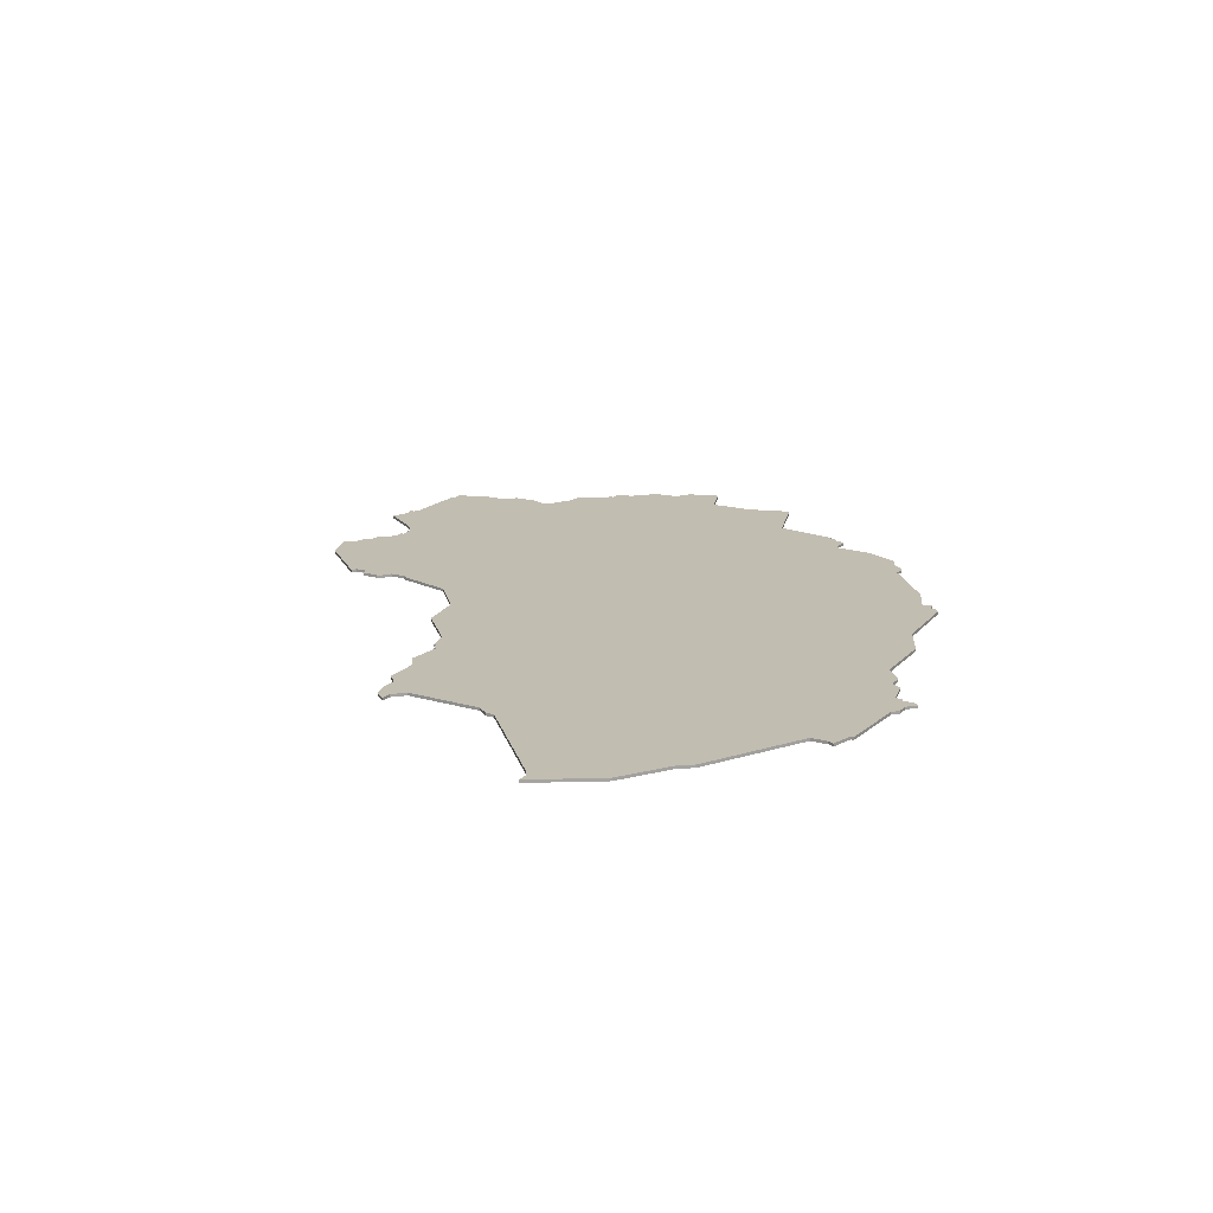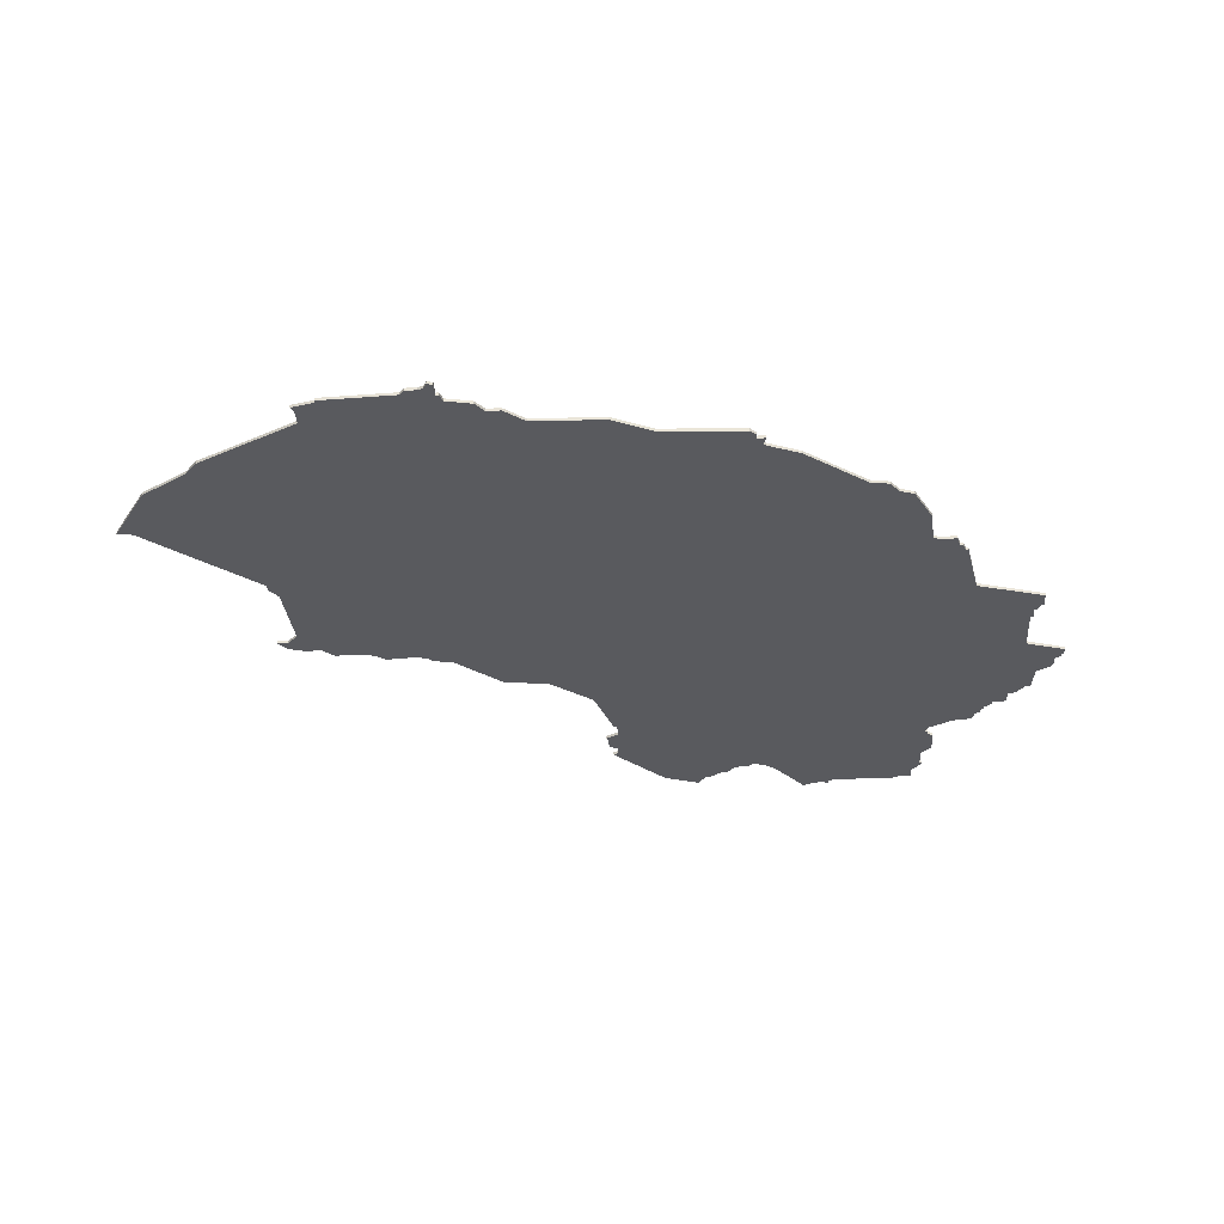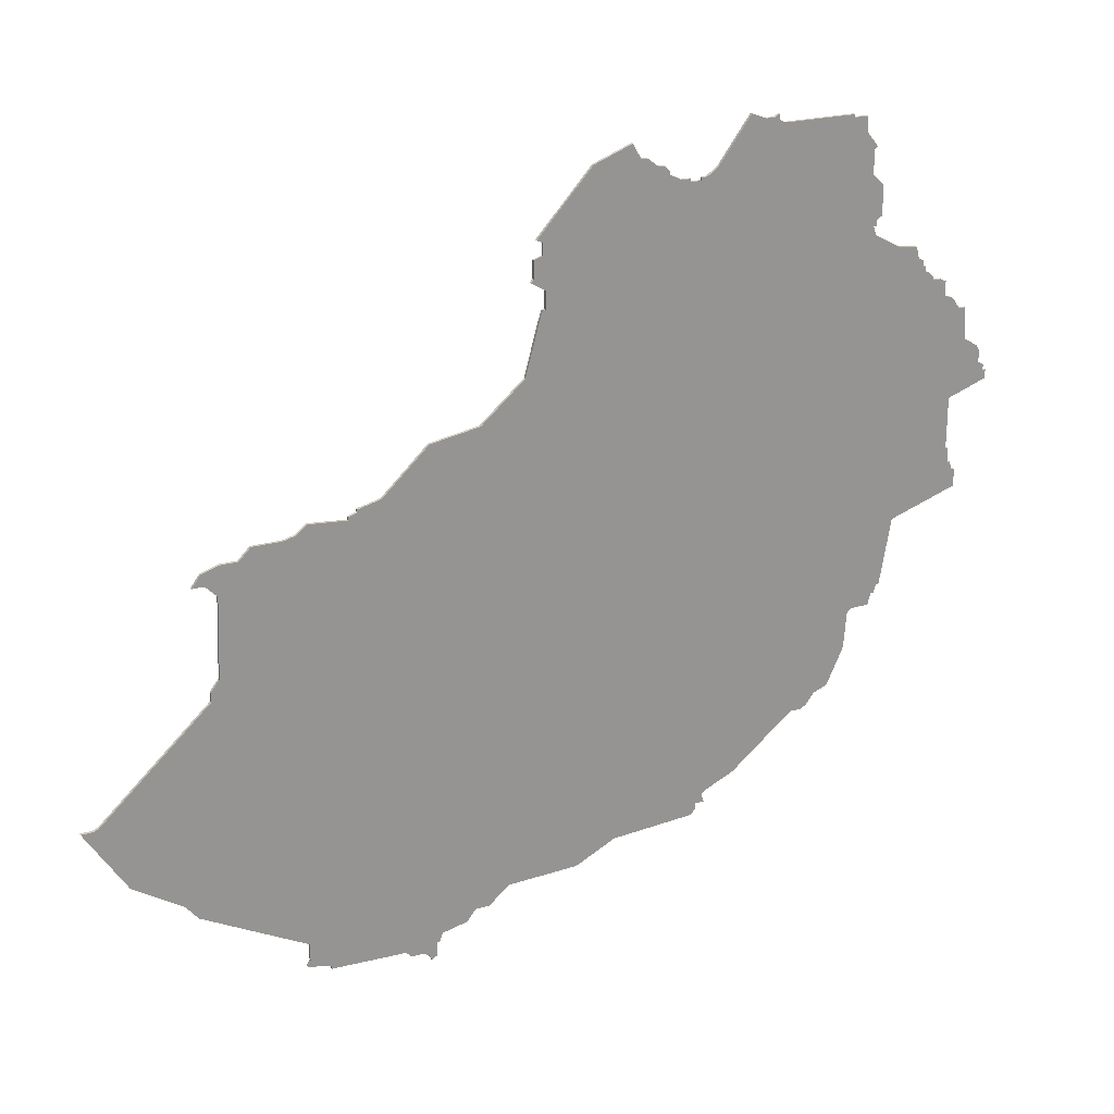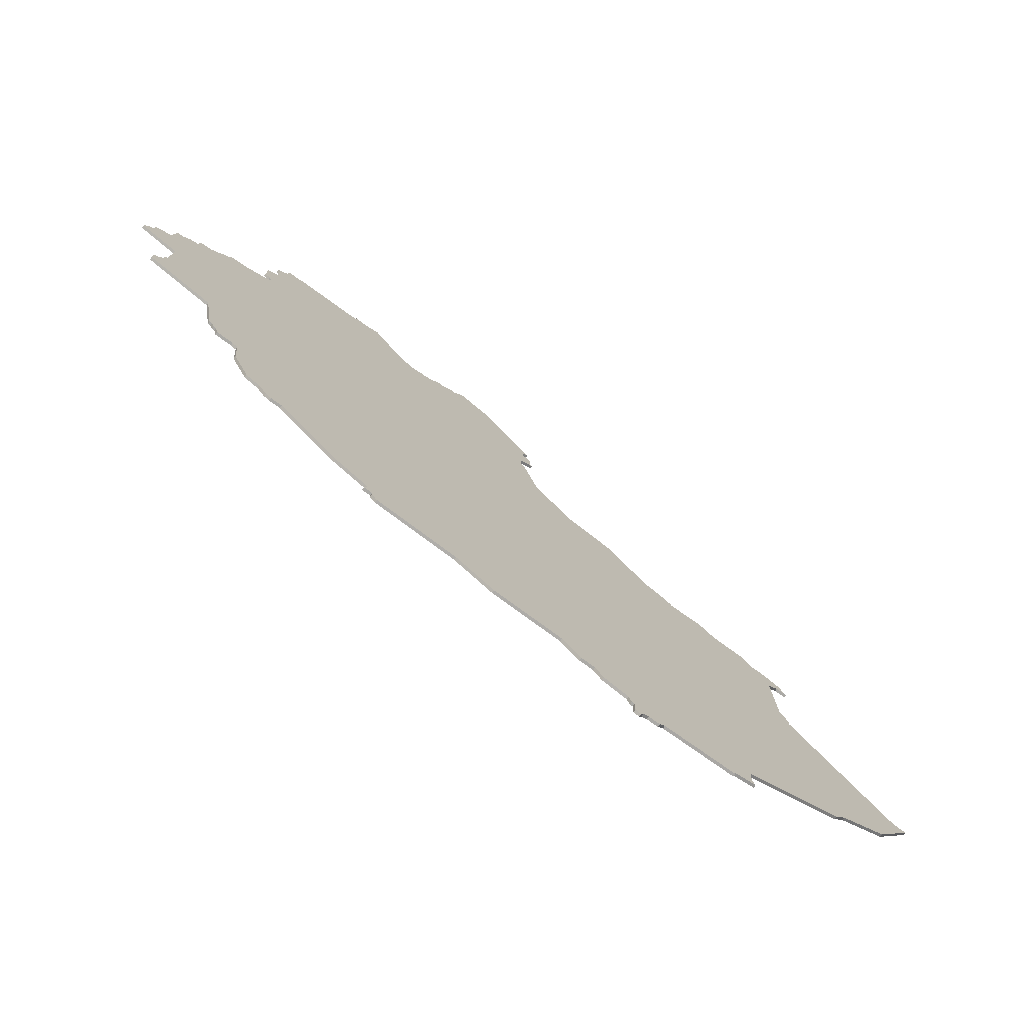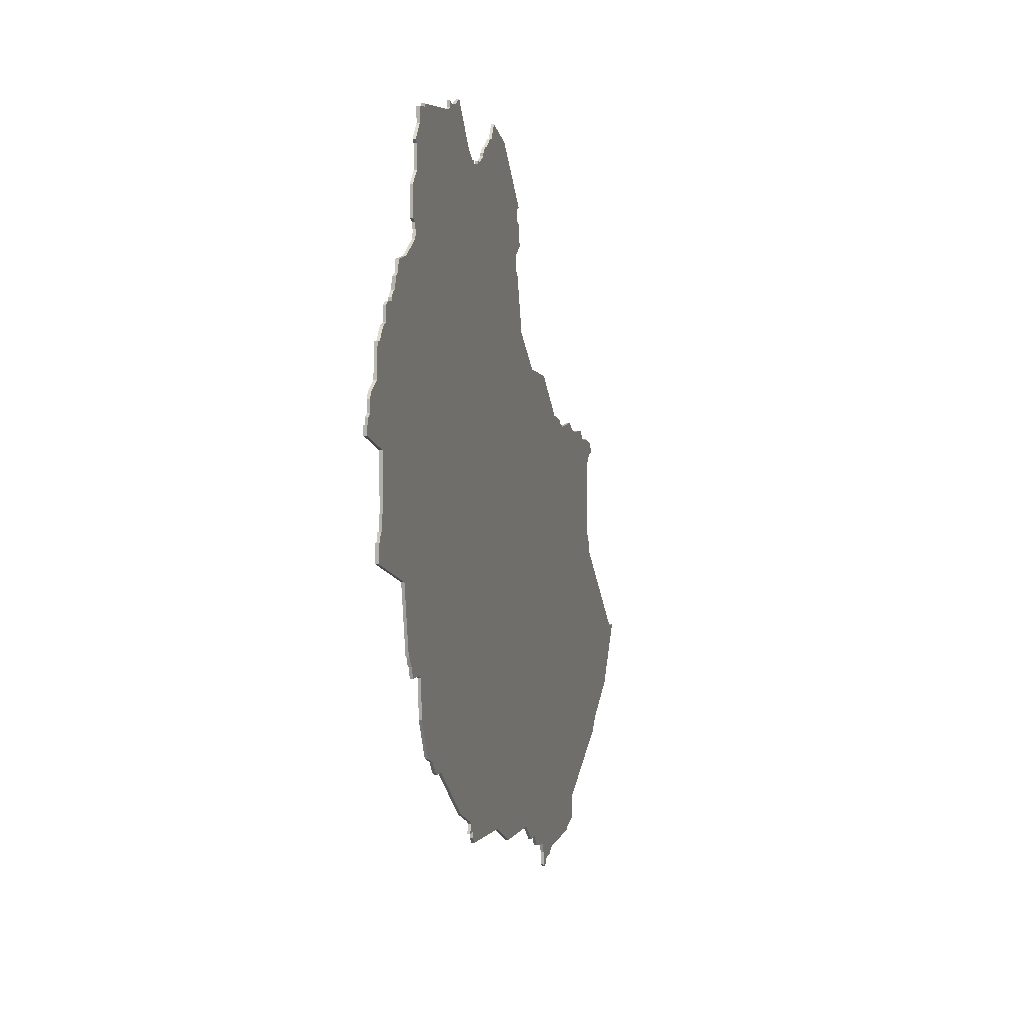
<metadata>
{"format":"obj","ext":"obj","renderer":"f3d","projection":"perspective","resolution":1024,"background":"white","views":[{"elev":16.9,"azim":-60.7,"up":"+Z"},{"elev":-31.5,"azim":4.1,"up":"+Z"},{"elev":22.9,"azim":-25.9,"up":"+Y"},{"elev":-75.9,"azim":144.0,"up":"+Y"},{"elev":5.5,"azim":104.8,"up":"+Y"}]}
</metadata>
<code>
v 4693 -1753 0
v 4697 -1753 0
v 4701 -1757 0
v 4700 -1784 0
v 4697 -1788 0
v 4697 -1791 0
v 4660 -1825 0
v 4658 -1826 0
v 4654 -1826 0
v 4668 -1848 0
v 4685 -1859 0
v 4689 -1864 0
v 4725 -1883 0
v 4725 -1889 0
v 4724 -1891 0
v 4732 -1893 0
v 4732 -1894 0
v 4758 -1895 0
v 4760 -1897 0
v 4764 -1897 0
v 4766 -1898 0
v 4767 -1900 0
v 4769 -1899 0
v 4769 -1894 0
v 4770 -1894 0
v 4771 -1891 0
v 4780 -1889 0
v 4783 -1885 0
v 4788 -1885 0
v 4795 -1879 0
v 4820 -1878 0
v 4834 -1871 0
v 4863 -1869 0
v 4865 -1867 0
v 4865 -1865 0
v 4868 -1865 0
v 4867 -1862 0
v 4868 -1861 0
v 4879 -1856 0
v 4901 -1838 0
v 4905 -1838 0
v 4907 -1837 0
v 4910 -1833 0
v 4915 -1831 0
v 4921 -1818 0
v 4922 -1805 0
v 4924 -1804 0
v 4930 -1804 0
v 4931 -1800 0
v 4932 -1800 0
v 4933 -1797 0
v 4934 -1797 0
v 4938 -1774 0
v 4962 -1766 0
v 4962 -1760 0
v 4961 -1760 0
v 4960 -1757 0
v 4959 -1757 0
v 4959 -1752 0
v 4958 -1752 0
v 4958 -1734 0
v 4972 -1729 0
v 4972 -1726 0
v 4971 -1726 0
v 4971 -1724 0
v 4969 -1723 0
v 4969 -1719 0
v 4968 -1717 0
v 4963 -1714 0
v 4962 -1703 0
v 4960 -1703 0
v 4957 -1699 0
v 4954 -1698 0
v 4954 -1693 0
v 4952 -1692 0
v 4949 -1692 0
v 4949 -1691 0
v 4947 -1689 0
v 4946 -1689 0
v 4946 -1687 0
v 4945 -1687 0
v 4945 -1685 0
v 4943 -1684 0
v 4942 -1680 0
v 4935 -1679 0
v 4926 -1674 0
v 4925 -1671 0
v 4926 -1671 0
v 4926 -1669 0
v 4928 -1668 0
v 4928 -1658 0
v 4924 -1654 0
v 4924 -1646 0
v 4925 -1645 0
v 4921 -1640 0
v 4921 -1635 0
v 4916 -1635 0
v 4916 -1634 0
v 4891 -1634 0
v 4889 -1633 0
v 4889 -1631 0
v 4887 -1632 0
v 4884 -1632 0
v 4879 -1630 0
v 4868 -1645 0
v 4864 -1648 0
v 4862 -1648 0
v 4862 -1649 0
v 4858 -1649 0
v 4858 -1648 0
v 4855 -1648 0
v 4851 -1646 0
v 4851 -1645 0
v 4849 -1643 0
v 4847 -1643 0
v 4843 -1640 0
v 4841 -1640 0
v 4838 -1635 0
v 4825 -1640 0
v 4806 -1661 0
v 4808 -1662 0
v 4808 -1666 0
v 4805 -1667 0
v 4805 -1673 0
v 4804 -1674 0
v 4809 -1677 0
v 4809 -1683 0
v 4808 -1683 0
v 4807 -1686 0
v 4802 -1704 0
v 4787 -1717 0
v 4770 -1720 0
v 4754 -1735 0
v 4746 -1737 0
v 4746 -1738 0
v 4743 -1739 0
v 4743 -1740 0
v 4730 -1739 0
v 4726 -1742 0
v 4722 -1743 0
v 4712 -1743 0
v 4708 -1747 0
v 4702 -1747 0
v 4696 -1749 0
v 4693 -1753 1
v 4697 -1753 1
v 4701 -1757 1
v 4700 -1784 1
v 4697 -1788 1
v 4697 -1791 1
v 4660 -1825 1
v 4658 -1826 1
v 4654 -1826 1
v 4668 -1848 1
v 4685 -1859 1
v 4689 -1864 1
v 4725 -1883 1
v 4725 -1889 1
v 4724 -1891 1
v 4732 -1893 1
v 4732 -1894 1
v 4758 -1895 1
v 4760 -1897 1
v 4764 -1897 1
v 4766 -1898 1
v 4767 -1900 1
v 4769 -1899 1
v 4769 -1894 1
v 4770 -1894 1
v 4771 -1891 1
v 4780 -1889 1
v 4783 -1885 1
v 4788 -1885 1
v 4795 -1879 1
v 4820 -1878 1
v 4834 -1871 1
v 4863 -1869 1
v 4865 -1867 1
v 4865 -1865 1
v 4868 -1865 1
v 4867 -1862 1
v 4868 -1861 1
v 4879 -1856 1
v 4901 -1838 1
v 4905 -1838 1
v 4907 -1837 1
v 4910 -1833 1
v 4915 -1831 1
v 4921 -1818 1
v 4922 -1805 1
v 4924 -1804 1
v 4930 -1804 1
v 4931 -1800 1
v 4932 -1800 1
v 4933 -1797 1
v 4934 -1797 1
v 4938 -1774 1
v 4962 -1766 1
v 4962 -1760 1
v 4961 -1760 1
v 4960 -1757 1
v 4959 -1757 1
v 4959 -1752 1
v 4958 -1752 1
v 4958 -1734 1
v 4972 -1729 1
v 4972 -1726 1
v 4971 -1726 1
v 4971 -1724 1
v 4969 -1723 1
v 4969 -1719 1
v 4968 -1717 1
v 4963 -1714 1
v 4962 -1703 1
v 4960 -1703 1
v 4957 -1699 1
v 4954 -1698 1
v 4954 -1693 1
v 4952 -1692 1
v 4949 -1692 1
v 4949 -1691 1
v 4947 -1689 1
v 4946 -1689 1
v 4946 -1687 1
v 4945 -1687 1
v 4945 -1685 1
v 4943 -1684 1
v 4942 -1680 1
v 4935 -1679 1
v 4926 -1674 1
v 4925 -1671 1
v 4926 -1671 1
v 4926 -1669 1
v 4928 -1668 1
v 4928 -1658 1
v 4924 -1654 1
v 4924 -1646 1
v 4925 -1645 1
v 4921 -1640 1
v 4921 -1635 1
v 4916 -1635 1
v 4916 -1634 1
v 4891 -1634 1
v 4889 -1633 1
v 4889 -1631 1
v 4887 -1632 1
v 4884 -1632 1
v 4879 -1630 1
v 4868 -1645 1
v 4864 -1648 1
v 4862 -1648 1
v 4862 -1649 1
v 4858 -1649 1
v 4858 -1648 1
v 4855 -1648 1
v 4851 -1646 1
v 4851 -1645 1
v 4849 -1643 1
v 4847 -1643 1
v 4843 -1640 1
v 4841 -1640 1
v 4838 -1635 1
v 4825 -1640 1
v 4806 -1661 1
v 4808 -1662 1
v 4808 -1666 1
v 4805 -1667 1
v 4805 -1673 1
v 4804 -1674 1
v 4809 -1677 1
v 4809 -1683 1
v 4808 -1683 1
v 4807 -1686 1
v 4802 -1704 1
v 4787 -1717 1
v 4770 -1720 1
v 4754 -1735 1
v 4746 -1737 1
v 4746 -1738 1
v 4743 -1739 1
v 4743 -1740 1
v 4730 -1739 1
v 4726 -1742 1
v 4722 -1743 1
v 4712 -1743 1
v 4708 -1747 1
v 4702 -1747 1
v 4696 -1749 1
f 2 1 144
f 6 5 4
f 10 9 8
f 13 12 11
f 16 15 14
f 18 17 16
f 20 19 18
f 23 22 21
f 26 25 24
f 28 27 26
f 30 29 28
f 32 31 30
f 34 33 32
f 37 36 35
f 40 39 38
f 42 41 40
f 45 44 43
f 49 48 47
f 51 50 49
f 53 52 51
f 55 54 53
f 58 57 56
f 60 59 58
f 63 62 61
f 66 65 64
f 68 67 66
f 71 70 69
f 73 72 71
f 75 74 73
f 78 77 76
f 81 80 79
f 83 82 81
f 85 84 83
f 89 88 87
f 91 90 89
f 95 94 93
f 97 96 95
f 99 98 97
f 102 101 100
f 105 104 103
f 108 107 106
f 111 110 109
f 114 113 112
f 117 116 115
f 119 118 117
f 121 120 119
f 124 123 122
f 126 125 124
f 129 128 127
f 133 132 131
f 135 134 133
f 137 136 135
f 139 138 137
f 142 141 140
f 144 143 142
f 3 2 144
f 10 8 7
f 13 11 10
f 16 14 13
f 23 21 20
f 35 34 32
f 43 42 40
f 46 45 43
f 49 47 46
f 53 51 49
f 56 55 53
f 64 63 61
f 69 68 66
f 73 71 69
f 76 75 73
f 79 78 76
f 83 81 79
f 86 85 83
f 91 89 87
f 95 93 92
f 99 97 95
f 103 102 100
f 115 114 112
f 119 117 115
f 122 121 119
f 126 124 122
f 130 129 127
f 137 135 133
f 140 139 137
f 3 144 142
f 10 7 6
f 18 16 13
f 24 23 20
f 37 35 32
f 46 43 40
f 53 49 46
f 58 56 53
f 66 64 61
f 76 73 69
f 86 83 79
f 92 91 87
f 99 95 92
f 103 100 99
f 119 115 112
f 126 122 119
f 142 140 137
f 4 3 142
f 13 10 6
f 20 18 13
f 26 24 20
f 37 32 30
f 46 40 38
f 60 58 53
f 69 66 61
f 79 76 69
f 99 92 87
f 105 103 99
f 119 112 111
f 127 126 119
f 4 142 137
f 13 6 4
f 26 20 13
f 38 37 30
f 53 46 38
f 61 60 53
f 79 69 61
f 99 87 86
f 106 105 99
f 119 111 109
f 130 127 119
f 4 137 133
f 26 13 4
f 53 38 30
f 79 61 53
f 106 99 86
f 130 119 109
f 4 133 131
f 28 26 4
f 53 30 28
f 86 79 53
f 108 106 86
f 130 109 108
f 28 4 131
f 86 53 28
f 130 108 86
f 28 131 130
f 130 86 28
f 288 145 146
f 148 149 150
f 152 153 154
f 155 156 157
f 158 159 160
f 160 161 162
f 162 163 164
f 165 166 167
f 168 169 170
f 170 171 172
f 172 173 174
f 174 175 176
f 176 177 178
f 179 180 181
f 182 183 184
f 184 185 186
f 187 188 189
f 191 192 193
f 193 194 195
f 195 196 197
f 197 198 199
f 200 201 202
f 202 203 204
f 205 206 207
f 208 209 210
f 210 211 212
f 213 214 215
f 215 216 217
f 217 218 219
f 220 221 222
f 223 224 225
f 225 226 227
f 227 228 229
f 231 232 233
f 233 234 235
f 237 238 239
f 239 240 241
f 241 242 243
f 244 245 246
f 247 248 249
f 250 251 252
f 253 254 255
f 256 257 258
f 259 260 261
f 261 262 263
f 263 264 265
f 266 267 268
f 268 269 270
f 271 272 273
f 275 276 277
f 277 278 279
f 279 280 281
f 281 282 283
f 284 285 286
f 286 287 288
f 288 146 147
f 151 152 154
f 154 155 157
f 157 158 160
f 164 165 167
f 176 178 179
f 184 186 187
f 187 189 190
f 190 191 193
f 193 195 197
f 197 199 200
f 205 207 208
f 210 212 213
f 213 215 217
f 217 219 220
f 220 222 223
f 223 225 227
f 227 229 230
f 231 233 235
f 236 237 239
f 239 241 243
f 244 246 247
f 256 258 259
f 259 261 263
f 263 265 266
f 266 268 270
f 271 273 274
f 277 279 281
f 281 283 284
f 286 288 147
f 150 151 154
f 157 160 162
f 164 167 168
f 176 179 181
f 184 187 190
f 190 193 197
f 197 200 202
f 205 208 210
f 213 217 220
f 223 227 230
f 231 235 236
f 236 239 243
f 243 244 247
f 256 259 263
f 263 266 270
f 281 284 286
f 286 147 148
f 150 154 157
f 157 162 164
f 164 168 170
f 174 176 181
f 182 184 190
f 197 202 204
f 205 210 213
f 213 220 223
f 231 236 243
f 243 247 249
f 255 256 263
f 263 270 271
f 281 286 148
f 148 150 157
f 157 164 170
f 174 181 182
f 182 190 197
f 197 204 205
f 205 213 223
f 230 231 243
f 243 249 250
f 253 255 263
f 263 271 274
f 277 281 148
f 148 157 170
f 174 182 197
f 197 205 223
f 230 243 250
f 253 263 274
f 275 277 148
f 148 170 172
f 172 174 197
f 197 223 230
f 230 250 252
f 252 253 274
f 275 148 172
f 172 197 230
f 230 252 274
f 274 275 172
f 172 230 274
f 146 145 2
f 2 145 1
f 147 146 3
f 3 146 2
f 148 147 4
f 4 147 3
f 149 148 5
f 5 148 4
f 150 149 6
f 6 149 5
f 151 150 7
f 7 150 6
f 152 151 8
f 8 151 7
f 153 152 9
f 9 152 8
f 154 153 10
f 10 153 9
f 155 154 11
f 11 154 10
f 156 155 12
f 12 155 11
f 157 156 13
f 13 156 12
f 158 157 14
f 14 157 13
f 159 158 15
f 15 158 14
f 160 159 16
f 16 159 15
f 161 160 17
f 17 160 16
f 162 161 18
f 18 161 17
f 163 162 19
f 19 162 18
f 164 163 20
f 20 163 19
f 165 164 21
f 21 164 20
f 166 165 22
f 22 165 21
f 167 166 23
f 23 166 22
f 168 167 24
f 24 167 23
f 169 168 25
f 25 168 24
f 170 169 26
f 26 169 25
f 171 170 27
f 27 170 26
f 172 171 28
f 28 171 27
f 173 172 29
f 29 172 28
f 174 173 30
f 30 173 29
f 175 174 31
f 31 174 30
f 176 175 32
f 32 175 31
f 177 176 33
f 33 176 32
f 178 177 34
f 34 177 33
f 179 178 35
f 35 178 34
f 180 179 36
f 36 179 35
f 181 180 37
f 37 180 36
f 182 181 38
f 38 181 37
f 183 182 39
f 39 182 38
f 184 183 40
f 40 183 39
f 185 184 41
f 41 184 40
f 186 185 42
f 42 185 41
f 187 186 43
f 43 186 42
f 188 187 44
f 44 187 43
f 189 188 45
f 45 188 44
f 190 189 46
f 46 189 45
f 191 190 47
f 47 190 46
f 192 191 48
f 48 191 47
f 193 192 49
f 49 192 48
f 194 193 50
f 50 193 49
f 195 194 51
f 51 194 50
f 196 195 52
f 52 195 51
f 197 196 53
f 53 196 52
f 198 197 54
f 54 197 53
f 199 198 55
f 55 198 54
f 200 199 56
f 56 199 55
f 201 200 57
f 57 200 56
f 202 201 58
f 58 201 57
f 203 202 59
f 59 202 58
f 204 203 60
f 60 203 59
f 205 204 61
f 61 204 60
f 206 205 62
f 62 205 61
f 207 206 63
f 63 206 62
f 208 207 64
f 64 207 63
f 209 208 65
f 65 208 64
f 210 209 66
f 66 209 65
f 211 210 67
f 67 210 66
f 212 211 68
f 68 211 67
f 213 212 69
f 69 212 68
f 214 213 70
f 70 213 69
f 215 214 71
f 71 214 70
f 216 215 72
f 72 215 71
f 217 216 73
f 73 216 72
f 218 217 74
f 74 217 73
f 219 218 75
f 75 218 74
f 220 219 76
f 76 219 75
f 221 220 77
f 77 220 76
f 222 221 78
f 78 221 77
f 223 222 79
f 79 222 78
f 224 223 80
f 80 223 79
f 225 224 81
f 81 224 80
f 226 225 82
f 82 225 81
f 227 226 83
f 83 226 82
f 228 227 84
f 84 227 83
f 229 228 85
f 85 228 84
f 230 229 86
f 86 229 85
f 231 230 87
f 87 230 86
f 232 231 88
f 88 231 87
f 233 232 89
f 89 232 88
f 234 233 90
f 90 233 89
f 235 234 91
f 91 234 90
f 236 235 92
f 92 235 91
f 237 236 93
f 93 236 92
f 238 237 94
f 94 237 93
f 239 238 95
f 95 238 94
f 240 239 96
f 96 239 95
f 241 240 97
f 97 240 96
f 242 241 98
f 98 241 97
f 243 242 99
f 99 242 98
f 244 243 100
f 100 243 99
f 245 244 101
f 101 244 100
f 246 245 102
f 102 245 101
f 247 246 103
f 103 246 102
f 248 247 104
f 104 247 103
f 249 248 105
f 105 248 104
f 250 249 106
f 106 249 105
f 251 250 107
f 107 250 106
f 252 251 108
f 108 251 107
f 253 252 109
f 109 252 108
f 254 253 110
f 110 253 109
f 255 254 111
f 111 254 110
f 256 255 112
f 112 255 111
f 257 256 113
f 113 256 112
f 258 257 114
f 114 257 113
f 259 258 115
f 115 258 114
f 260 259 116
f 116 259 115
f 261 260 117
f 117 260 116
f 262 261 118
f 118 261 117
f 263 262 119
f 119 262 118
f 264 263 120
f 120 263 119
f 265 264 121
f 121 264 120
f 266 265 122
f 122 265 121
f 267 266 123
f 123 266 122
f 268 267 124
f 124 267 123
f 269 268 125
f 125 268 124
f 270 269 126
f 126 269 125
f 271 270 127
f 127 270 126
f 272 271 128
f 128 271 127
f 273 272 129
f 129 272 128
f 274 273 130
f 130 273 129
f 275 274 131
f 131 274 130
f 276 275 132
f 132 275 131
f 277 276 133
f 133 276 132
f 278 277 134
f 134 277 133
f 279 278 135
f 135 278 134
f 280 279 136
f 136 279 135
f 281 280 137
f 137 280 136
f 282 281 138
f 138 281 137
f 283 282 139
f 139 282 138
f 284 283 140
f 140 283 139
f 285 284 141
f 141 284 140
f 286 285 142
f 142 285 141
f 287 286 143
f 143 286 142
f 145 288 1
f 1 288 144
f 288 287 144
f 144 287 143

</code>
